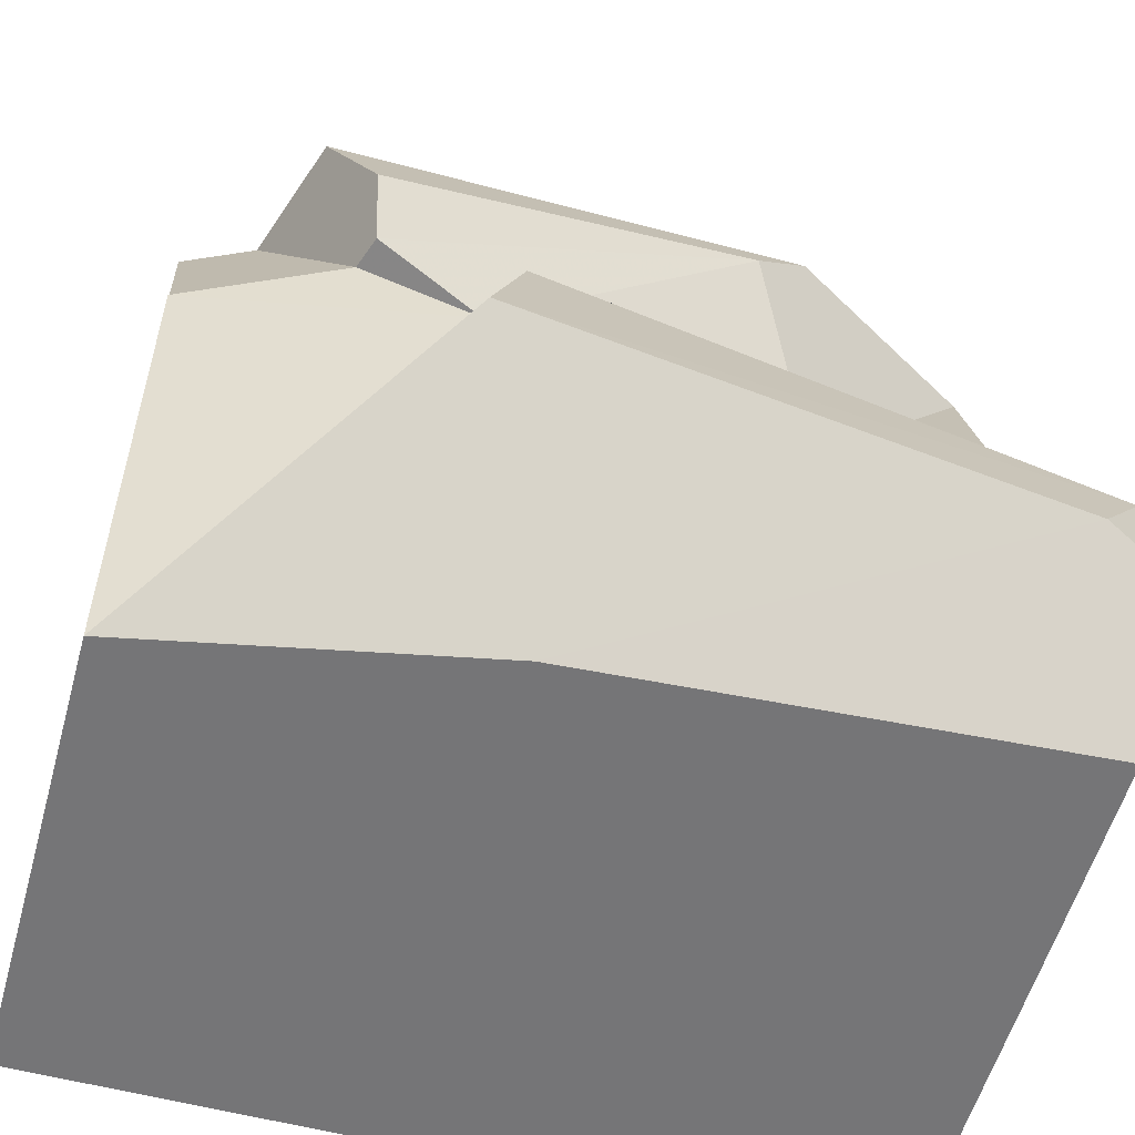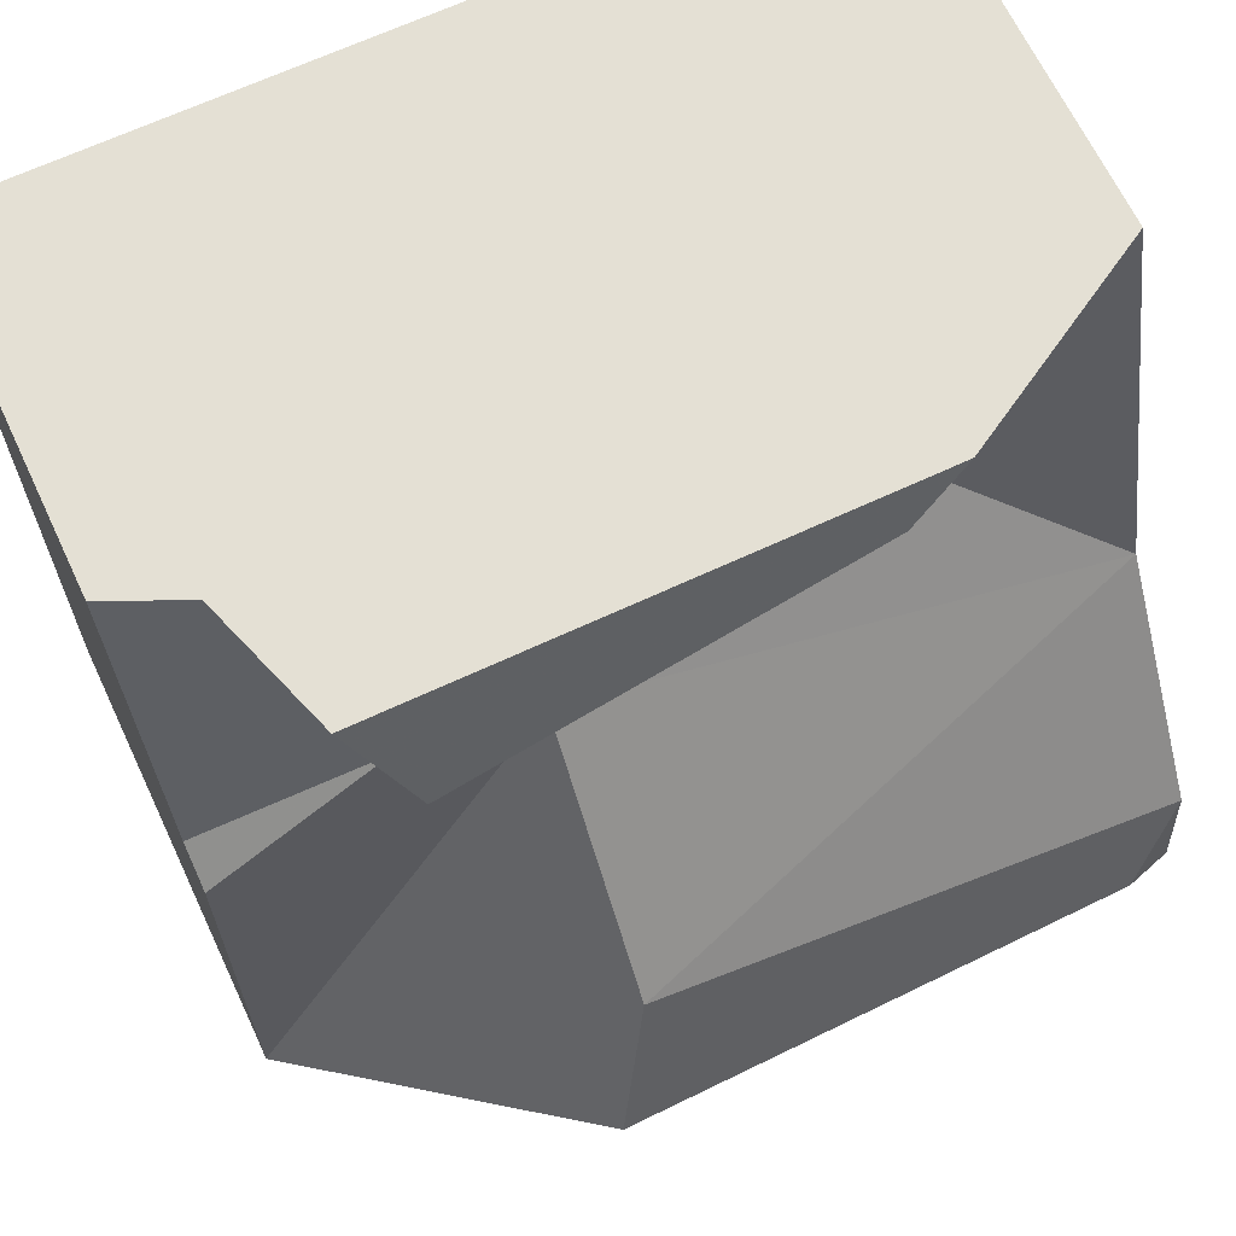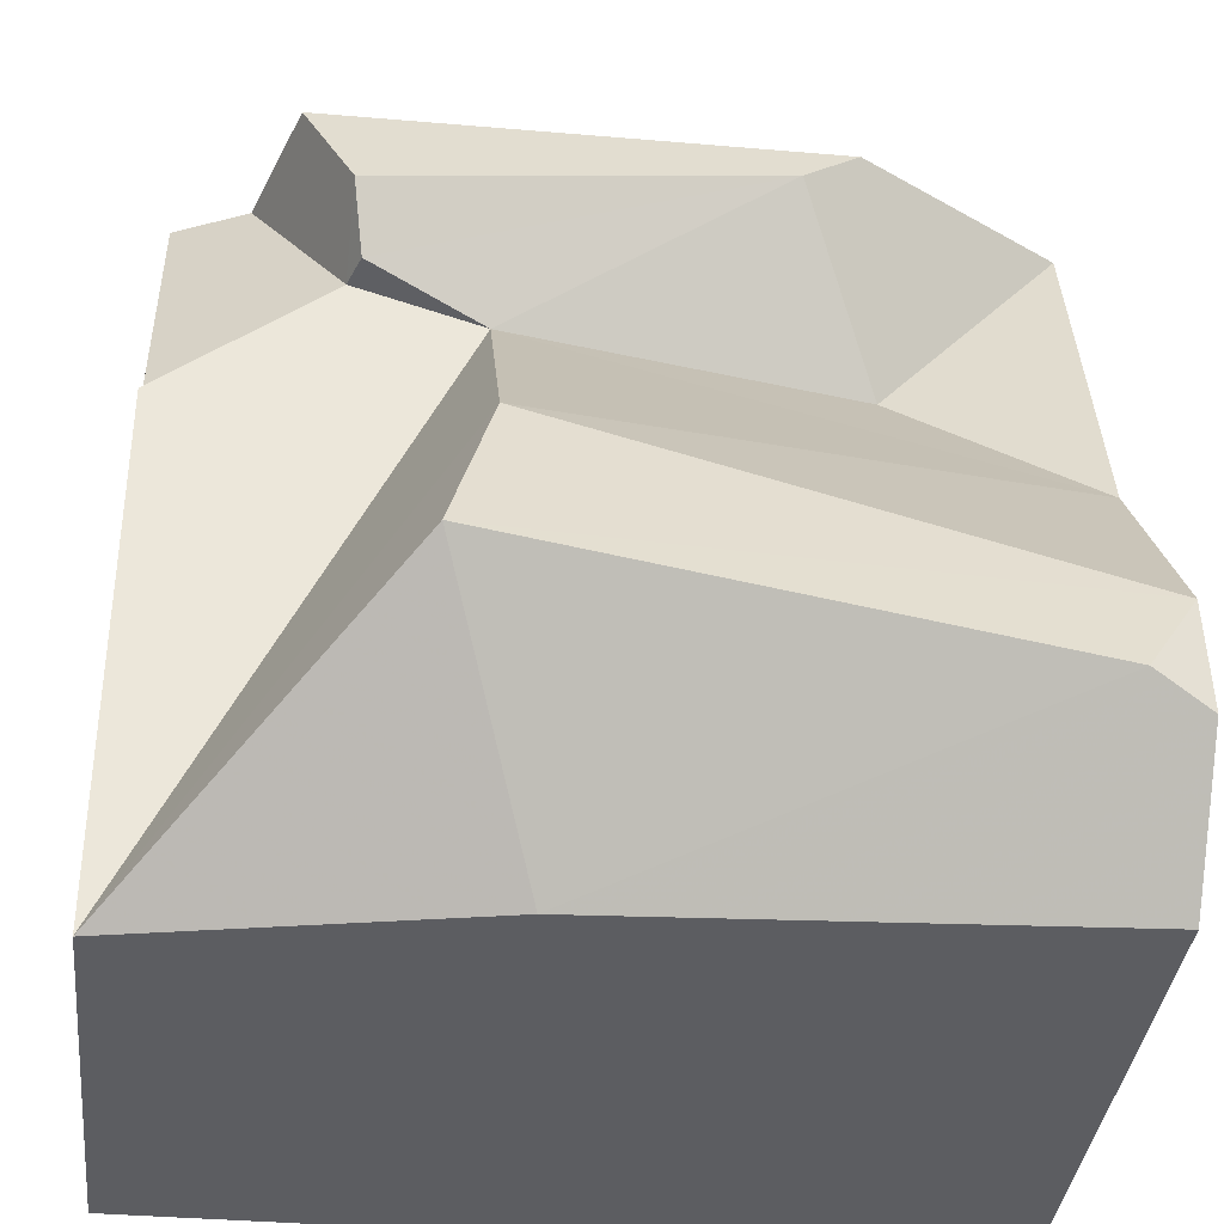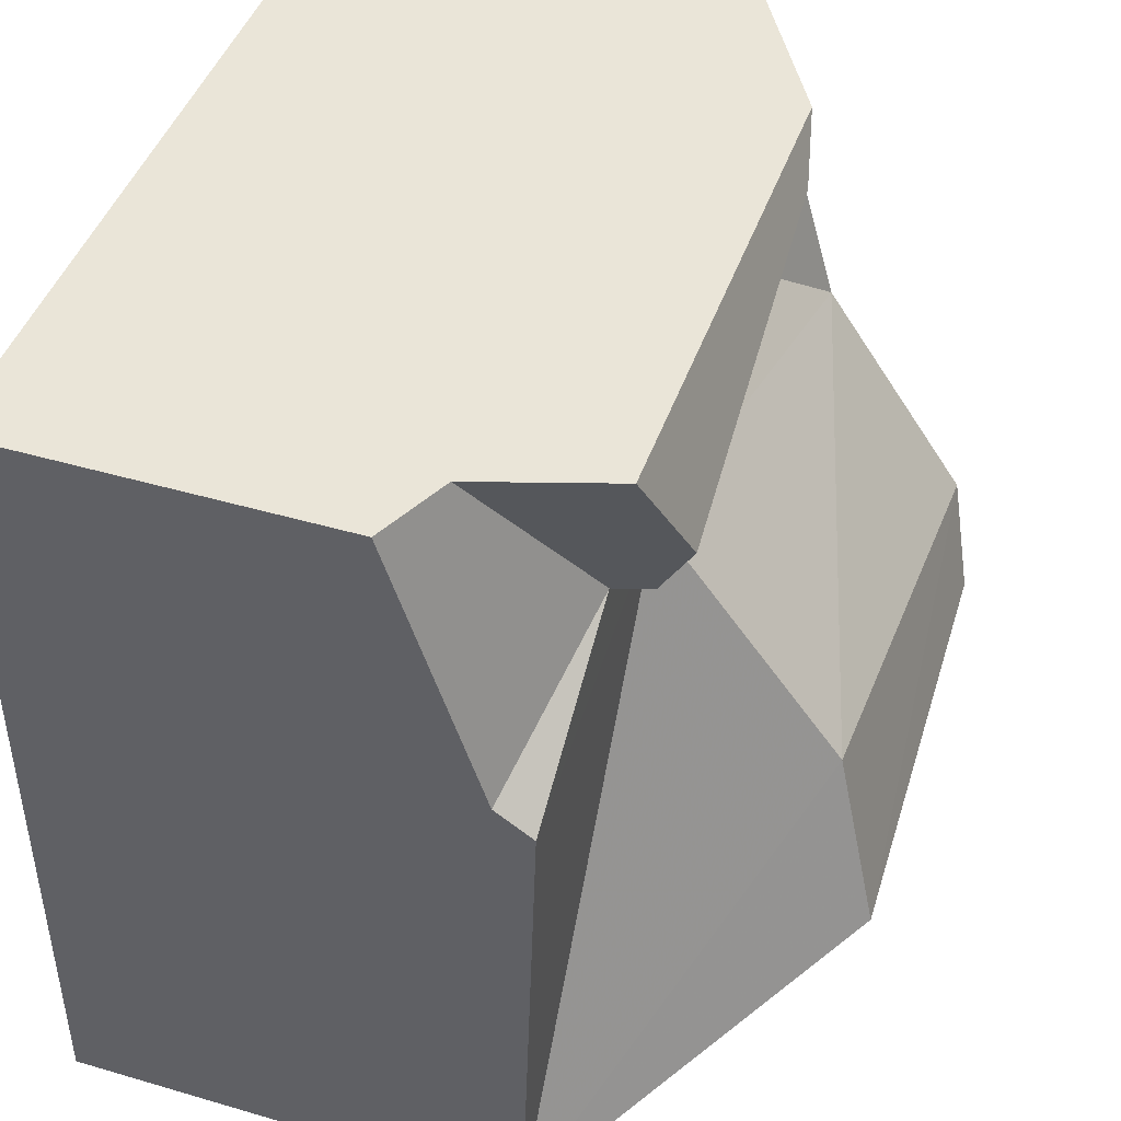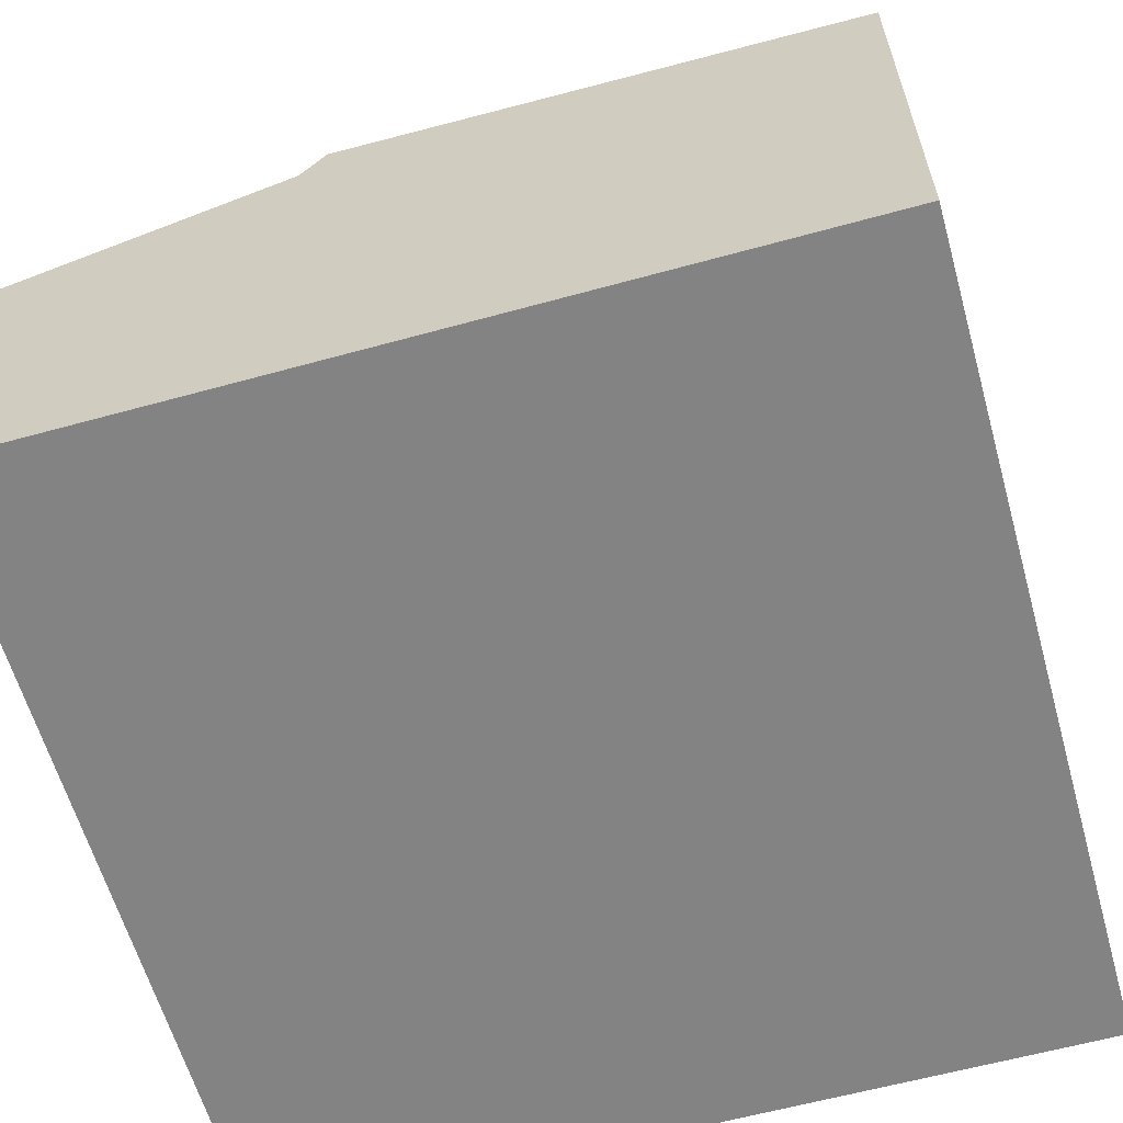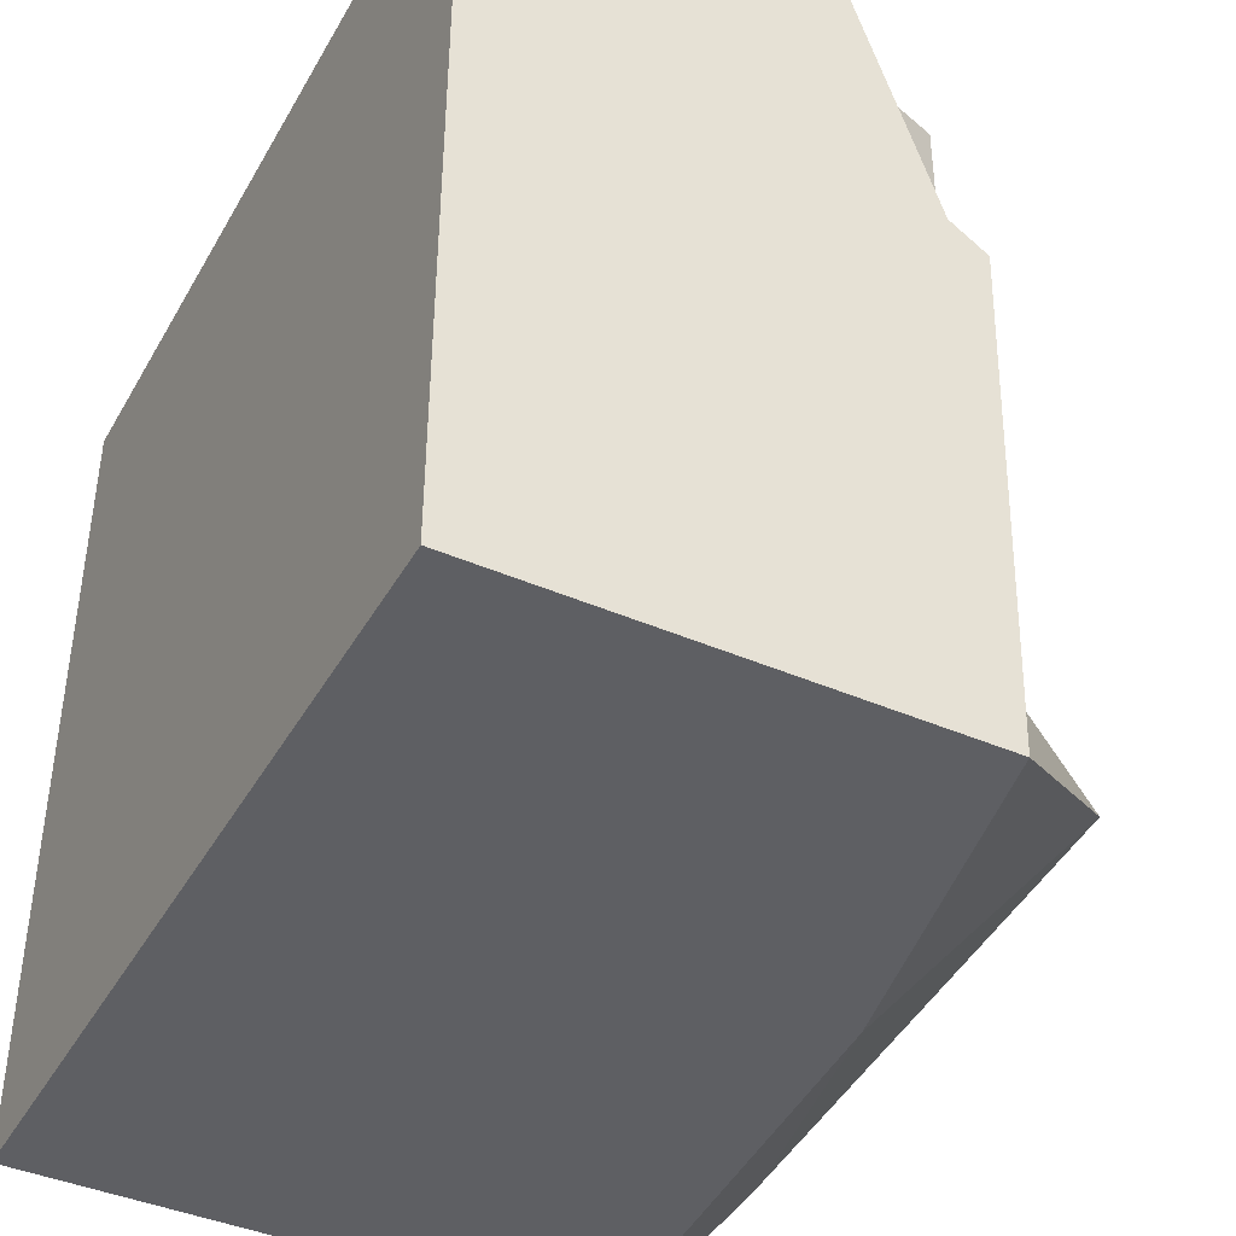
<metadata>
{"format":"obj","ext":"obj","renderer":"f3d","projection":"perspective","resolution":1024,"background":"white","views":[{"elev":-56.6,"azim":-15.5,"up":"+Y"},{"elev":66.1,"azim":-25.2,"up":"+Y"},{"elev":-37.1,"azim":-6.3,"up":"+Y"},{"elev":45.0,"azim":-71.2,"up":"+Y"},{"elev":-61.1,"azim":-74.3,"up":"+Z"},{"elev":-41.8,"azim":-117.6,"up":"+Y"}]}
</metadata>
<code>
v 3.034 6 -0.4773
v -4.29 6 -0.4773
v -6 -6 -8
v -6 1.974 -1.612
v -6 1.61 -1.068
v -6 -6 -1.314
v -1.072 -6 -0.3072
v 6 0.6075 -0.638
v 6 -6 0.1549
v 6 -6 -8
v -4.911 6 -2.405
v -6 6 -8
v -6 6 -2.907
v 6 6 -2.173
v 6 6 -8
v 6 -4.276 1.725
v 6 -2.625 1.584
v -1.756 -0.567 1.656
v -6 1.974 -1.612
v -3.572 3.506 -0.9856
v -6 1.61 -1.068
v -6 -6 -1.314
v -1.735 2.935 -0.9844
v -1.072 -6 -0.3072
v 6 0.6075 -0.638
v 6 -6 0.1549
v -2.367 -2.881 2.38
v 5.221 -3.904 2.013
v 3.347 2.942 -1.887
v -3.398 3.494 -0.4618
v -4.911 6 -2.405
v -6 6 -2.907
v 6 -4.276 1.725
v 6 -2.625 1.584
v 6 6 -2.173
v -4.911 6 -2.405
v -3.398 3.494 -0.4618
v 3.347 2.942 -1.887
v 6 0.6075 -0.638
v -1.735 2.935 -0.9844
v -3.572 3.506 -0.9856
v 2.206 5.354 -0.2638
v -3.556 4.406 0.04952
v -4.29 6 -0.4773
v 3.034 6 -0.4773
f 1 11 2
f 11 1 14
f 12 15 3
f 10 3 15
f 12 3 4
f 13 12 4
f 6 5 4
f 4 3 6
f 7 6 3
f 9 7 10
f 7 3 10
f 14 15 11
f 15 12 11
f 12 13 11
f 8 10 15
f 8 15 14
f 17 16 9
f 8 17 9
f 10 8 9
f 34 18 27
f 25 18 34
f 18 23 22
f 27 18 22
f 23 18 25
f 27 22 24
f 32 19 31
f 19 20 31
f 22 23 21
f 23 20 21
f 21 20 19
f 29 23 25
f 28 34 27
f 26 33 28
f 24 26 28
f 34 28 33
f 27 24 28
f 30 20 23
f 39 35 38
f 38 42 40
f 37 43 41
f 43 37 42
f 40 42 37
f 43 42 44
f 42 45 44
f 35 45 38
f 45 42 38
f 41 43 44
f 41 44 36

</code>
